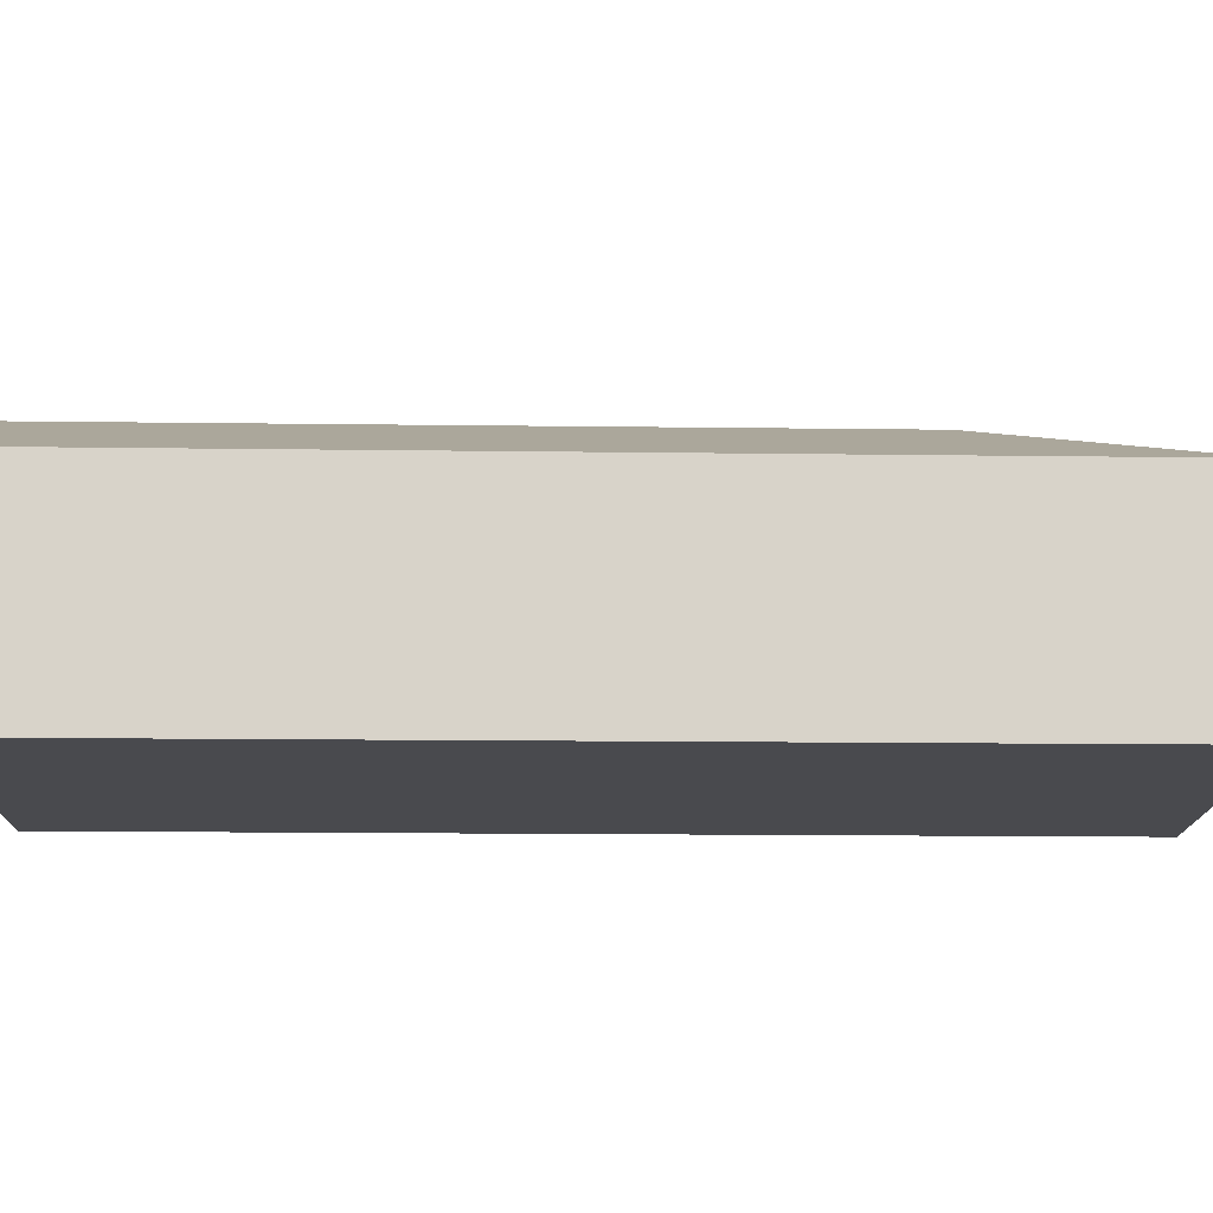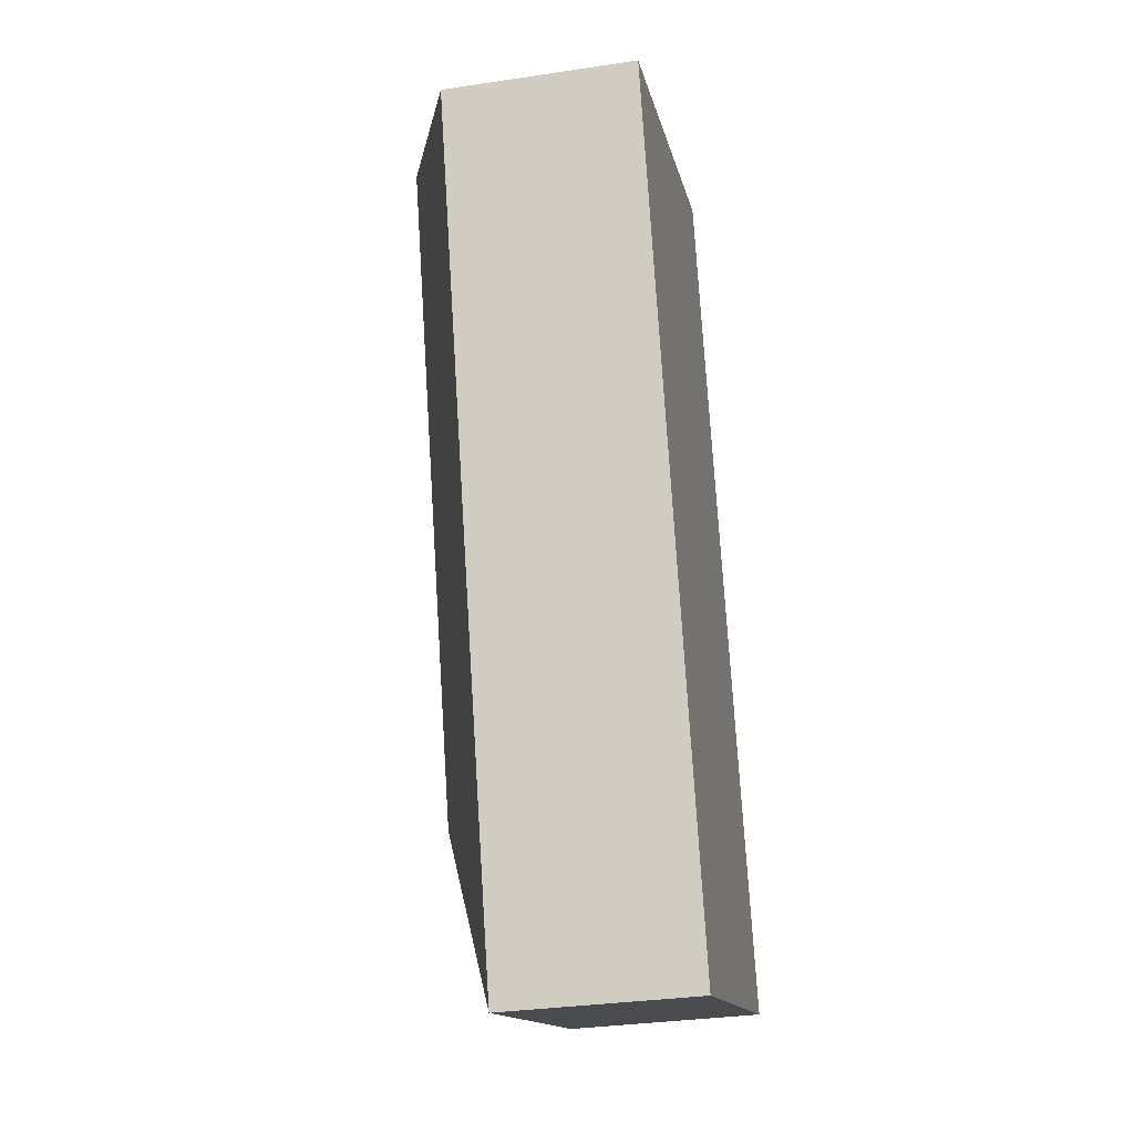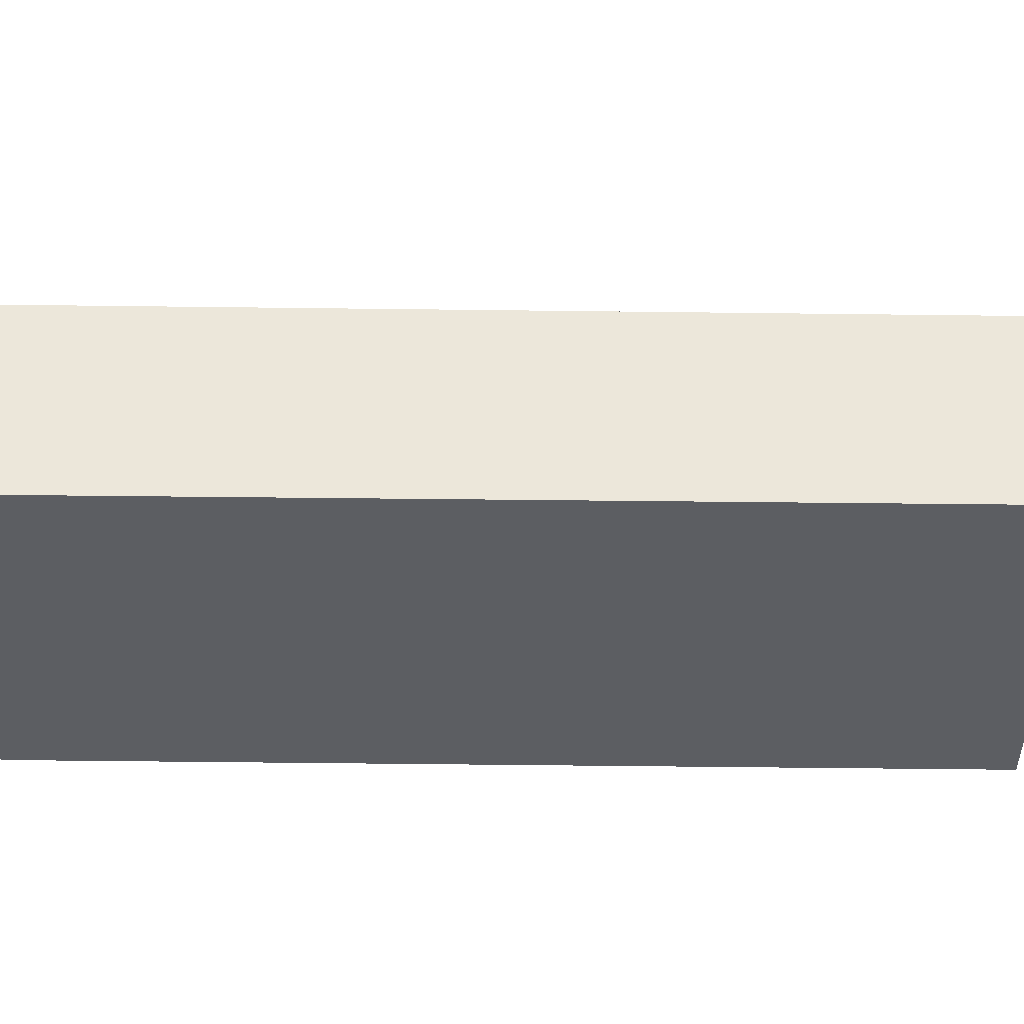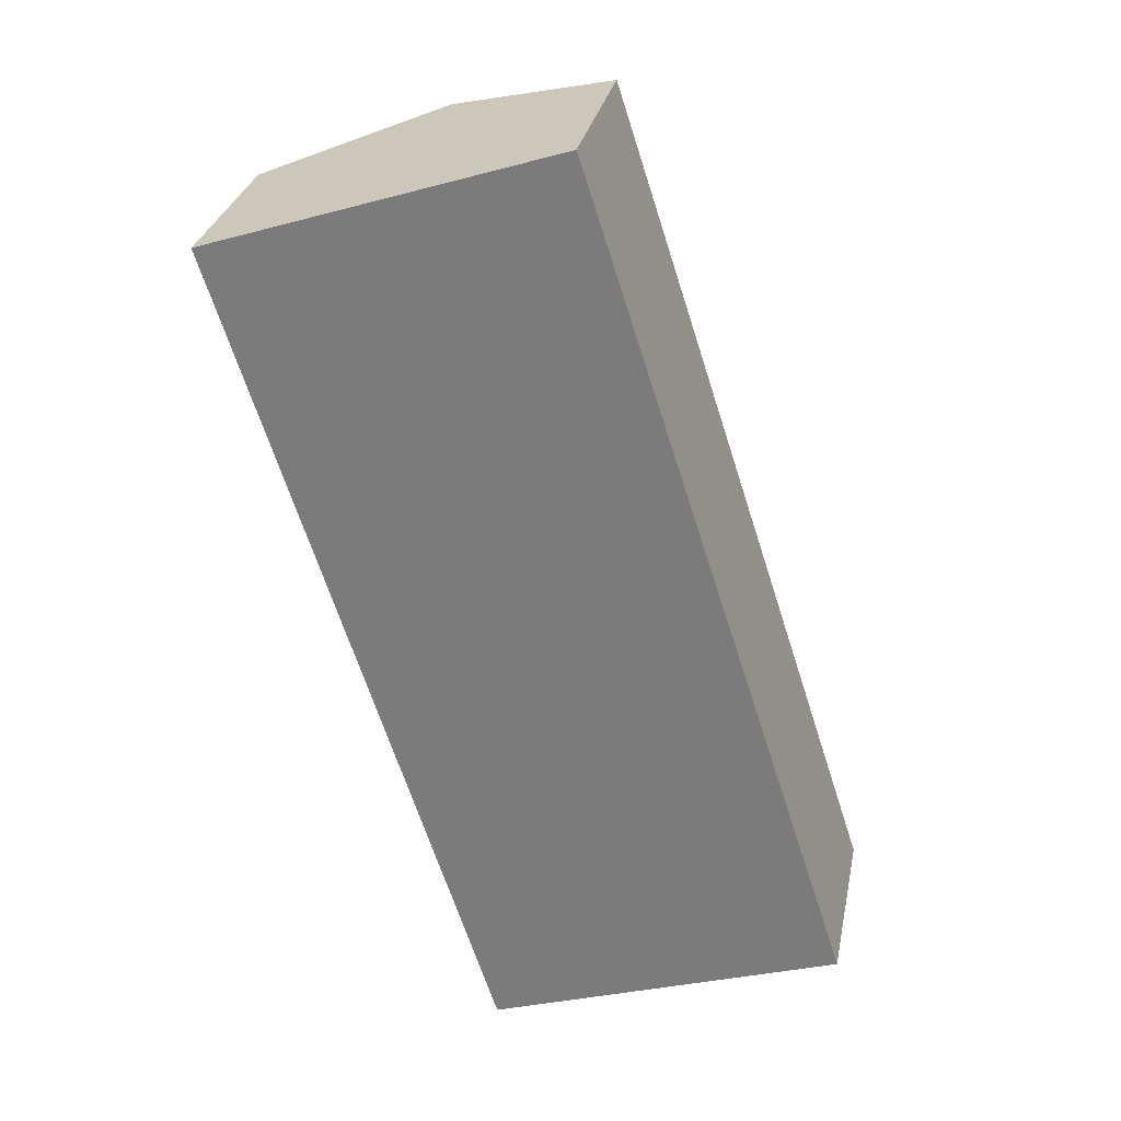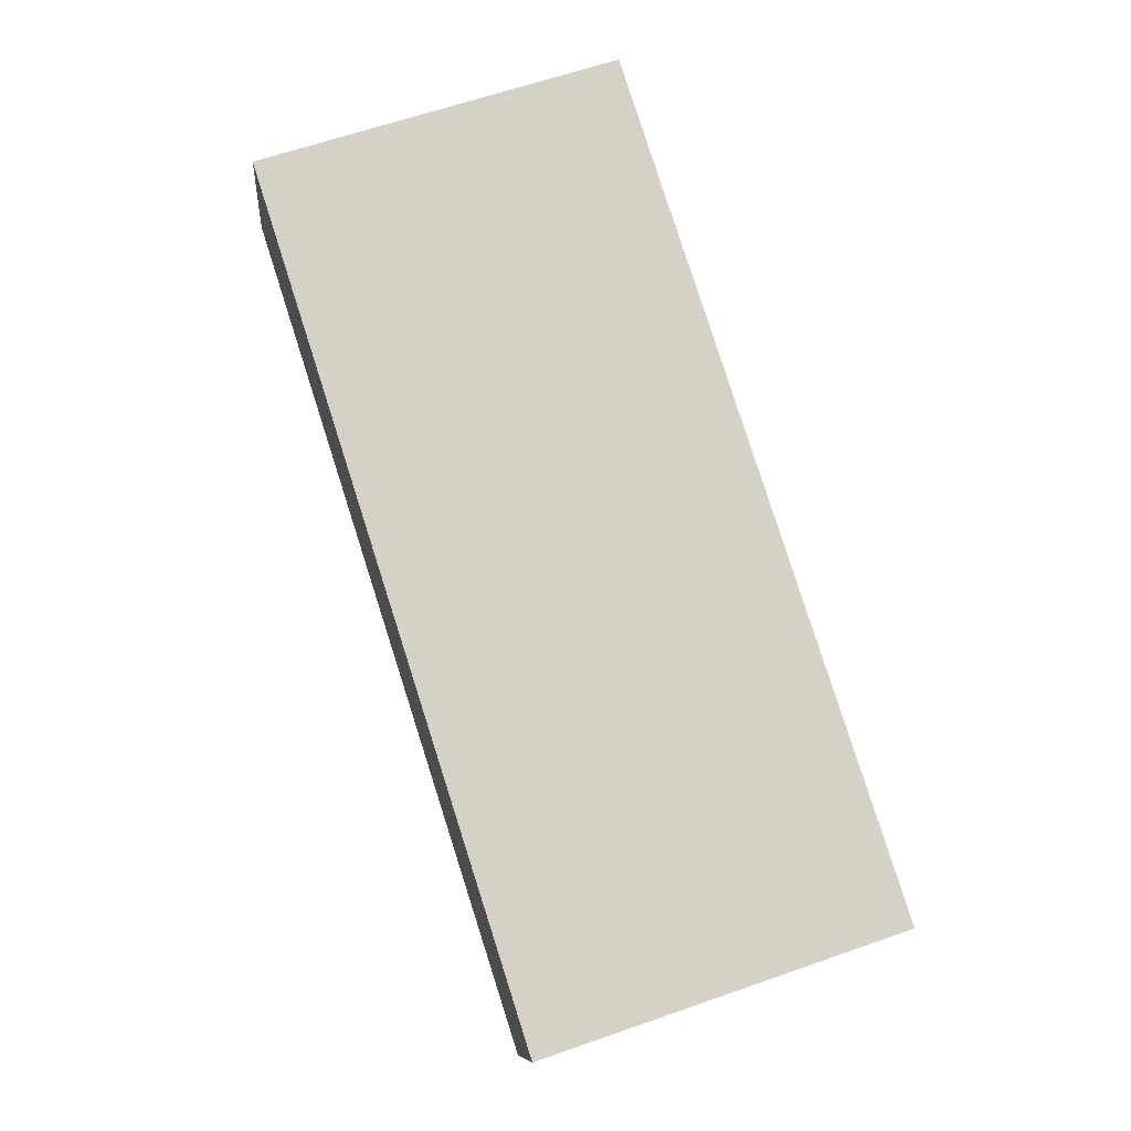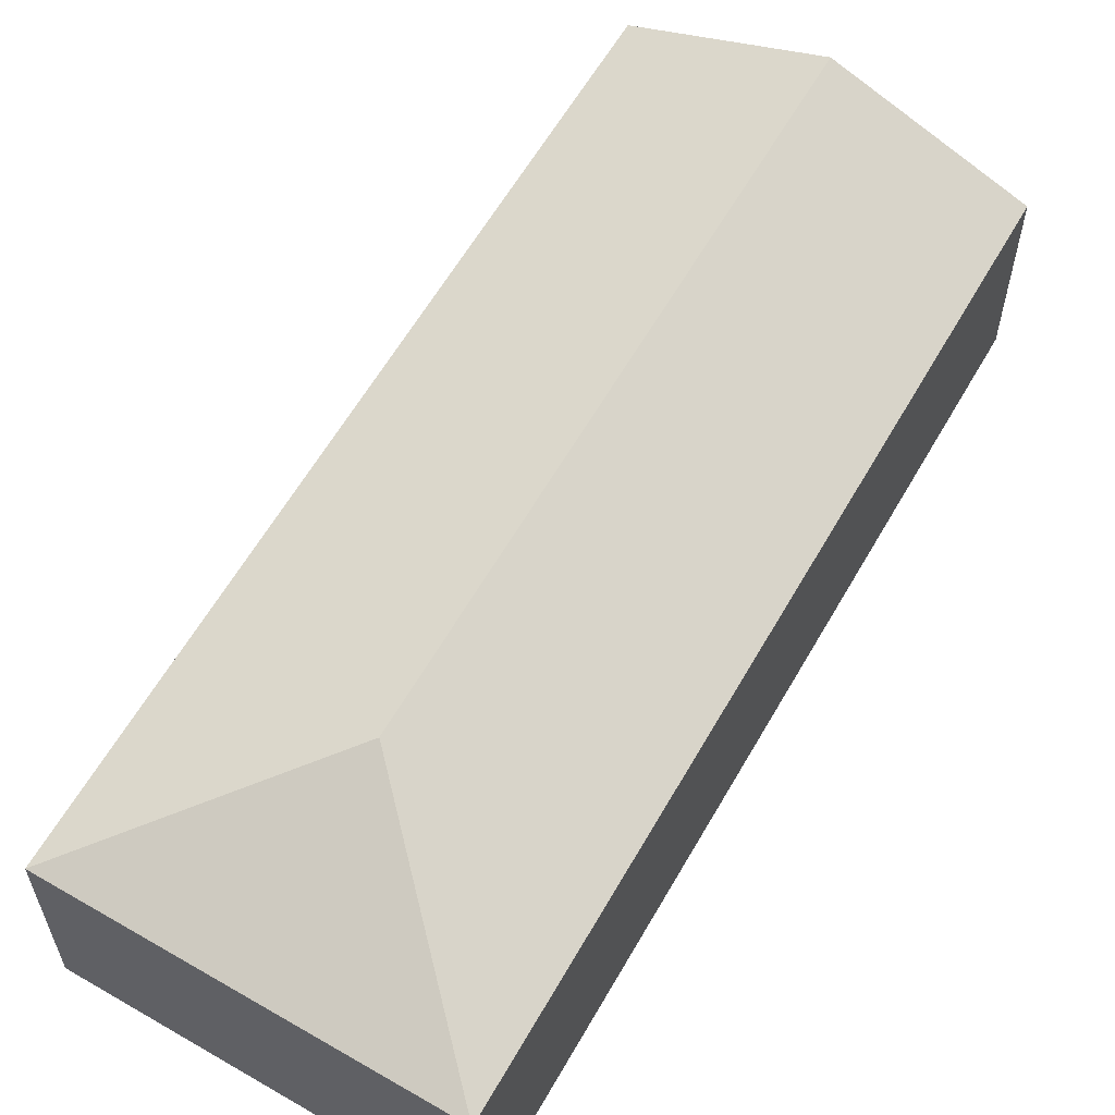
<metadata>
{"format":"obj","ext":"obj","renderer":"f3d","projection":"perspective","resolution":1024,"background":"white","views":[{"elev":-13.4,"azim":70.4,"up":"+Y"},{"elev":-32.7,"azim":-78.3,"up":"+Z"},{"elev":-38.1,"azim":71.2,"up":"+Y"},{"elev":29.6,"azim":11.3,"up":"+Z"},{"elev":-10.2,"azim":-5.0,"up":"+Z"},{"elev":60.9,"azim":-168.1,"up":"+Y"}]}
</metadata>
<code>
v  2.619 1.806 -4.062
v  2.373 1.315 0.783
v  4.199 1.31 -4.865
v  1.19 1.806 0.393
v  1.819 1.312 -5.673
v  0 1.312 8.034e-17
v  1.819 3.474e-16 -5.673
v  0 0 0
v  1.19 -2.406e-17 0.393
v  2.373 -4.794e-17 0.783
v  4.199 2.979e-16 -4.865
g defaultobject
f 1 2 3
f 2 1 4
f 1 3 5
f 6 1 5
f 1 6 4
f 7 6 5
f 6 7 8
f 8 4 6
f 4 8 2
f 2 8 9
f 2 9 10
f 10 3 2
f 3 10 11
f 3 7 5
f 7 3 11
f 11 8 7
f 8 11 10
f 8 10 9

</code>
